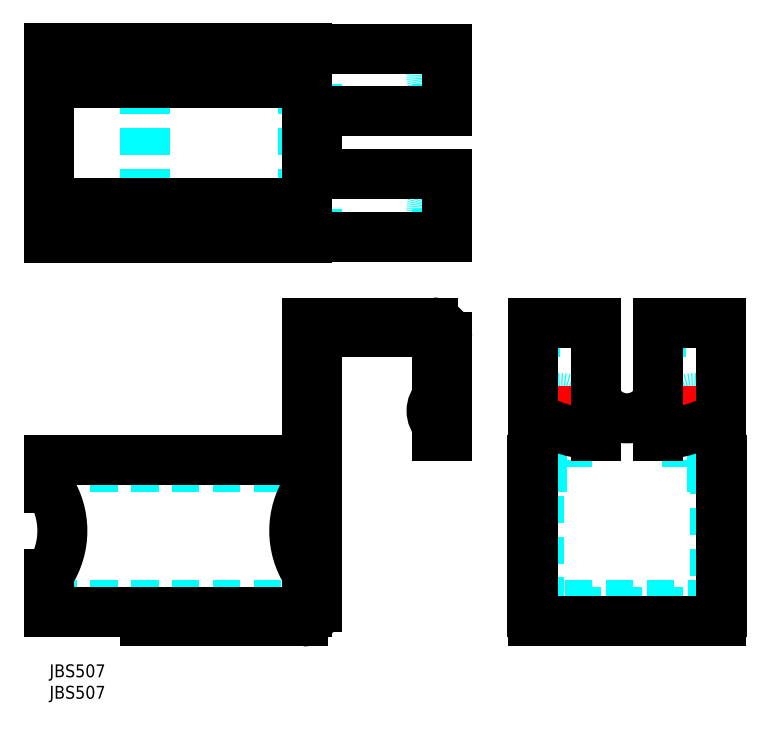
<metadata>
{"format":"dxf","ext":"dxf","renderer":"ezdxf+matplotlib","layout":"modelspace","background":"white","min_lineweight":24,"dpi":150}
</metadata>
<code>
0
SECTION
2
ENTITIES
0
TEXT
8
MSM_PART_NUMBER
10
0
20
-8
30
0
40
3
1
JBS507
0
TEXT
8
MSM_PART_NUMBER
10
0
20
-3
30
0
40
3
1
JBS507
0
LINE
8
MSM_DASHED
10
62.3
20
62.3
30
0
11
60
21
62.3
31
0
0
LINE
8
MSM_DASHED
10
60
20
57.3
30
0
11
62.3
21
57.3
31
0
0
LINE
8
MSM_DASHED
10
3
20
46
30
0
11
3
21
47.6
31
0
0
LINE
8
MSM_DASHED
10
57
20
46
30
0
11
57
21
47.6
31
0
0
LINE
8
MSM_DASHED
10
0
20
13.9
30
0
11
60
21
13.9
31
0
0
LINE
8
MSM_DASHED
10
0
20
46
30
0
11
60
21
46
31
0
0
LINE
8
MSM_CENTER
10
87.3
20
59.04
30
0
11
93.3
21
59.04
31
0
0
ARC
8
MSM_CONTINUOUS
10
93.05
20
59.04
30
0
40
4.072
50
132.5
51
227.5
0
LINE
8
MSM_CONTINUOUS
10
90.3
20
53.12
30
0
11
90.3
21
76.3
31
0
0
LINE
8
MSM_CONTINUOUS
10
92.6
20
76.3
30
0
11
92.6
21
53.12
31
0
0
LINE
8
MSM_CONTINUOUS
10
90.3
20
53.12
30
0
11
92.6
21
53.12
31
0
0
LINE
8
MSM_CONTINUOUS
10
89.3
20
79.6
30
0
11
60
21
79.6
31
0
0
LINE
8
MSM_CONTINUOUS
10
62.3
20
13.3
30
0
11
62.3
21
77.3
31
0
0
ARC
8
MSM_CONTINUOUS
10
89.3
20
76.3
30
0
40
3.3
50
4.935e-13
51
90
0
ARC
8
MSM_CONTINUOUS
10
89.3
20
76.3
30
0
40
1
50
360
51
90
0
LINE
8
MSM_CONTINUOUS
10
92.6
20
57.51
30
0
11
90.3
21
57.51
31
0
0
LINE
8
MSM_CONTINUOUS
10
60
20
79.6
30
0
11
60
21
12.3
31
0
0
LINE
8
MSM_CONTINUOUS
10
22.3
20
12.3
30
0
11
22.3
21
10
31
0
0
LINE
8
MSM_CONTINUOUS
10
22.3
20
10
30
0
11
59
21
10
31
0
0
ARC
8
MSM_CONTINUOUS
10
59
20
13.3
30
0
40
3.3
50
270
51
0
0
LINE
8
MSM_CONTINUOUS
10
62.3
20
77.3
30
0
11
89.3
21
77.3
31
0
0
LINE
8
MSM_CONTINUOUS
10
0
20
47.6
30
0
11
0
21
41.1
31
0
0
ARC
8
MSM_CONTINUOUS
10
-15.17
20
31.1
30
0
40
18.17
50
326.6
51
33.4
0
LINE
8
MSM_CONTINUOUS
10
0
20
21.1
30
0
11
0
21
12.3
31
0
0
LINE
8
MSM_CONTINUOUS
10
0
20
12.3
30
0
11
60
21
12.3
31
0
0
ARC
8
MSM_CONTINUOUS
10
75.17
20
31.1
30
0
40
18.17
50
146.6
51
213.4
0
LINE
8
MSM_CONTINUOUS
10
0
20
47.6
30
0
11
60
21
47.6
31
0
0
LINE
8
MSM_DASHED
10
112.6
20
12.3
30
0
11
156.4
21
12.3
31
0
0
LINE
8
MSM_DASHED
10
117.5
20
46
30
0
11
117.5
21
47.6
31
0
0
LINE
8
MSM_DASHED
10
112.6
20
47.6
30
0
11
120.5
21
47.6
31
0
0
LINE
8
MSM_DASHED
10
120.5
20
46
30
0
11
114
21
46
31
0
0
LINE
8
MSM_DASHED
10
120.5
20
46
30
0
11
120.5
21
47.6
31
0
0
LINE
8
MSM_DASHED
10
155
20
46
30
0
11
155
21
13.9
31
0
0
LINE
8
MSM_DASHED
10
148.5
20
46
30
0
11
155
21
46
31
0
0
LINE
8
MSM_DASHED
10
156.4
20
47.6
30
0
11
148.5
21
47.6
31
0
0
LINE
8
MSM_DASHED
10
151.5
20
46
30
0
11
151.5
21
47.6
31
0
0
LINE
8
MSM_DASHED
10
148.5
20
46
30
0
11
148.5
21
47.6
31
0
0
LINE
8
MSM_DASHED
10
155
20
41.1
30
0
11
156.4
21
41.1
31
0
0
LINE
8
MSM_DASHED
10
155
20
21.1
30
0
11
156.4
21
21.1
31
0
0
LINE
8
MSM_DASHED
10
114
20
13.9
30
0
11
114
21
46
31
0
0
LINE
8
MSM_DASHED
10
155
20
13.9
30
0
11
114
21
13.9
31
0
0
LINE
8
MSM_DASHED
10
112.6
20
21.1
30
0
11
114
21
21.1
31
0
0
LINE
8
MSM_DASHED
10
112.6
20
41.1
30
0
11
114
21
41.1
31
0
0
LINE
8
MSM_DASHED
10
112.6
20
77.3
30
0
11
127.2
21
77.3
31
0
0
LINE
8
MSM_DASHED
10
141.8
20
77.3
30
0
11
156.4
21
77.3
31
0
0
CIRCLE
8
MSM_DASHED
10
150
20
59.04
30
0
40
3
0
CIRCLE
8
MSM_DASHED
10
119
20
59.04
30
0
40
3
0
LINE
8
MSM_CENTER
10
146
20
59.04
30
0
11
154
21
59.04
31
0
0
LINE
8
MSM_CENTER
10
150
20
55.04
30
0
11
150
21
63.04
31
0
0
LINE
8
MSM_CENTER
10
115
20
59.04
30
0
11
123
21
59.04
31
0
0
LINE
8
MSM_CENTER
10
119
20
55.04
30
0
11
119
21
63.04
31
0
0
LINE
8
MSM_CONTINUOUS
10
156.4
20
12.3
30
0
11
156.6
21
12.3
31
0
0
LINE
8
MSM_CONTINUOUS
10
156.6
20
47.6
30
0
11
156.4
21
47.6
31
0
0
LINE
8
MSM_CONTINUOUS
10
156.6
20
12.3
30
0
11
156.6
21
47.6
31
0
0
LINE
8
MSM_CONTINUOUS
10
156.4
20
41.1
30
0
11
156.6
21
41.1
31
0
0
LINE
8
MSM_CONTINUOUS
10
156.4
20
21.1
30
0
11
156.6
21
21.1
31
0
0
LINE
8
MSM_CONTINUOUS
10
112.6
20
47.6
30
0
11
112.4
21
47.6
31
0
0
LINE
8
MSM_CONTINUOUS
10
112.4
20
12.3
30
0
11
112.6
21
12.3
31
0
0
LINE
8
MSM_CONTINUOUS
10
112.4
20
47.6
30
0
11
112.4
21
12.3
31
0
0
LINE
8
MSM_CONTINUOUS
10
112.4
20
21.1
30
0
11
112.6
21
21.1
31
0
0
LINE
8
MSM_CONTINUOUS
10
112.4
20
41.1
30
0
11
112.6
21
41.1
31
0
0
LINE
8
MSM_CONTINUOUS
10
112.6
20
10
30
0
11
156.4
21
10
31
0
0
ARC
8
MSM_CONTINUOUS
10
134.5
20
65.13
30
0
40
7.829
50
201.2
51
338.8
0
LINE
8
MSM_CONTINUOUS
10
112.6
20
10
30
0
11
112.6
21
79.6
31
0
0
LINE
8
MSM_CONTINUOUS
10
127.2
20
79.6
30
0
11
127.2
21
53.12
31
0
0
LINE
8
MSM_CONTINUOUS
10
112.6
20
79.6
30
0
11
127.2
21
79.6
31
0
0
ARC
8
MSM_CONTINUOUS
10
134.5
20
103.9
30
0
40
51.34
50
244.8
51
261.8
0
LINE
8
MSM_CONTINUOUS
10
141.8
20
53.12
30
0
11
141.8
21
79.6
31
0
0
ARC
8
MSM_CONTINUOUS
10
134.5
20
103.9
30
0
40
51.34
50
278.2
51
295.2
0
LINE
8
MSM_CONTINUOUS
10
156.4
20
10
30
0
11
156.4
21
79.6
31
0
0
LINE
8
MSM_CONTINUOUS
10
141.8
20
79.6
30
0
11
156.4
21
79.6
31
0
0
LINE
8
MSM_DASHED
10
22.3
20
99.6
30
0
11
22.3
21
143.4
31
0
0
LINE
8
MSM_DASHED
10
60
20
99.6
30
0
11
22.3
21
99.6
31
0
0
LINE
8
MSM_DASHED
10
60
20
143.4
30
0
11
22.3
21
143.4
31
0
0
LINE
8
MSM_DASHED
10
59
20
99.6
30
0
11
59
21
143.4
31
0
0
LINE
8
MSM_DASHED
10
3
20
99.4
30
0
11
3
21
101
31
0
0
LINE
8
MSM_DASHED
10
3
20
142
30
0
11
3
21
143.6
31
0
0
LINE
8
MSM_DASHED
10
57
20
143.6
30
0
11
57
21
142
31
0
0
LINE
8
MSM_DASHED
10
57
20
101
30
0
11
57
21
99.4
31
0
0
LINE
8
MSM_DASHED
10
-5.68e-14
20
101
30
0
11
60
21
101
31
0
0
LINE
8
MSM_DASHED
10
-5.68e-14
20
142
30
0
11
60
21
142
31
0
0
ARC
8
MSM_DASHED
10
93.05
20
137
30
0
40
4.072
50
132.5
51
227.5
0
ARC
8
MSM_DASHED
10
93.05
20
106
30
0
40
4.072
50
132.5
51
227.5
0
LINE
8
MSM_DASHED
10
90.3
20
99.6
30
0
11
90.3
21
114.2
31
0
0
LINE
8
MSM_DASHED
10
62.3
20
99.6
30
0
11
62.3
21
114.2
31
0
0
LINE
8
MSM_DASHED
10
90.3
20
128.8
30
0
11
90.3
21
143.4
31
0
0
LINE
8
MSM_DASHED
10
62.3
20
128.8
30
0
11
62.3
21
143.4
31
0
0
LINE
8
MSM_CENTER
10
87.3
20
106
30
0
11
93.3
21
106
31
0
0
LINE
8
MSM_CENTER
10
87.3
20
137
30
0
11
93.3
21
137
31
0
0
LINE
8
MSM_CONTINUOUS
10
-5.68e-14
20
143.6
30
0
11
-5.68e-14
21
99.4
31
0
0
LINE
8
MSM_CONTINUOUS
10
-5.68e-14
20
99.4
30
0
11
60
21
99.4
31
0
0
ARC
8
MSM_CONTINUOUS
10
57
20
104.5
30
0
40
3
50
0
51
90
0
LINE
8
MSM_CONTINUOUS
10
60
20
143.6
30
0
11
60
21
99.4
31
0
0
ARC
8
MSM_CONTINUOUS
10
3
20
104.5
30
0
40
3
50
90
51
180
0
LINE
8
MSM_CONTINUOUS
10
3
20
107.5
30
0
11
57
21
107.5
31
0
0
ARC
8
MSM_CONTINUOUS
10
57
20
138.5
30
0
40
3
50
270
51
0
0
LINE
8
MSM_CONTINUOUS
10
3
20
135.5
30
0
11
57
21
135.5
31
0
0
LINE
8
MSM_CONTINUOUS
10
-5.68e-14
20
143.6
30
0
11
60
21
143.6
31
0
0
ARC
8
MSM_CONTINUOUS
10
3
20
138.5
30
0
40
3
50
180
51
270
0
LINE
8
MSM_CONTINUOUS
10
62.3
20
114.2
30
0
11
62.3
21
128.8
31
0
0
LINE
8
MSM_CONTINUOUS
10
92.6
20
128.8
30
0
11
60
21
128.8
31
0
0
LINE
8
MSM_CONTINUOUS
10
92.6
20
143.4
30
0
11
60
21
143.4
31
0
0
LINE
8
MSM_CONTINUOUS
10
92.6
20
128.8
30
0
11
92.6
21
143.4
31
0
0
LINE
8
MSM_CONTINUOUS
10
92.6
20
99.6
30
0
11
60
21
99.6
31
0
0
LINE
8
MSM_CONTINUOUS
10
60
20
114.2
30
0
11
92.6
21
114.2
31
0
0
LINE
8
MSM_CONTINUOUS
10
92.6
20
99.6
30
0
11
92.6
21
114.2
31
0
0
ENDSEC
0
EOF

</code>
